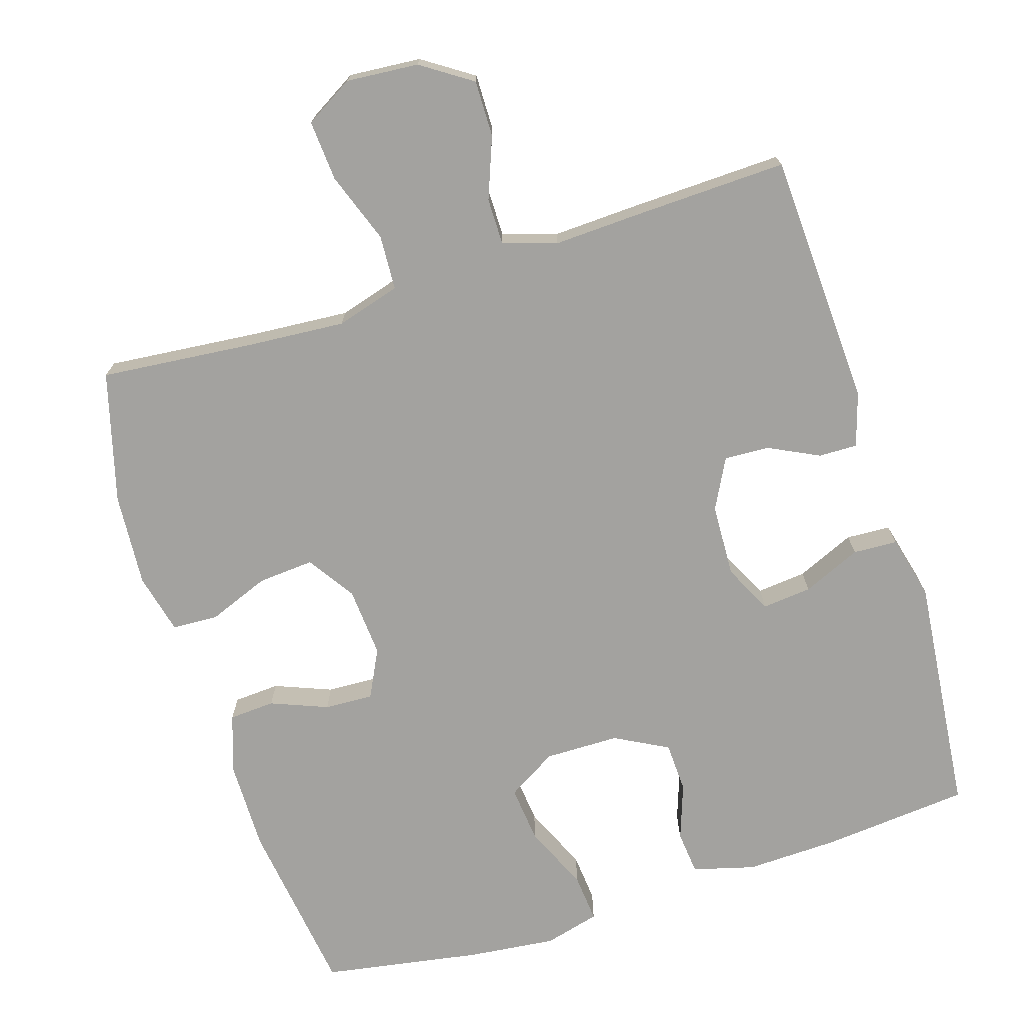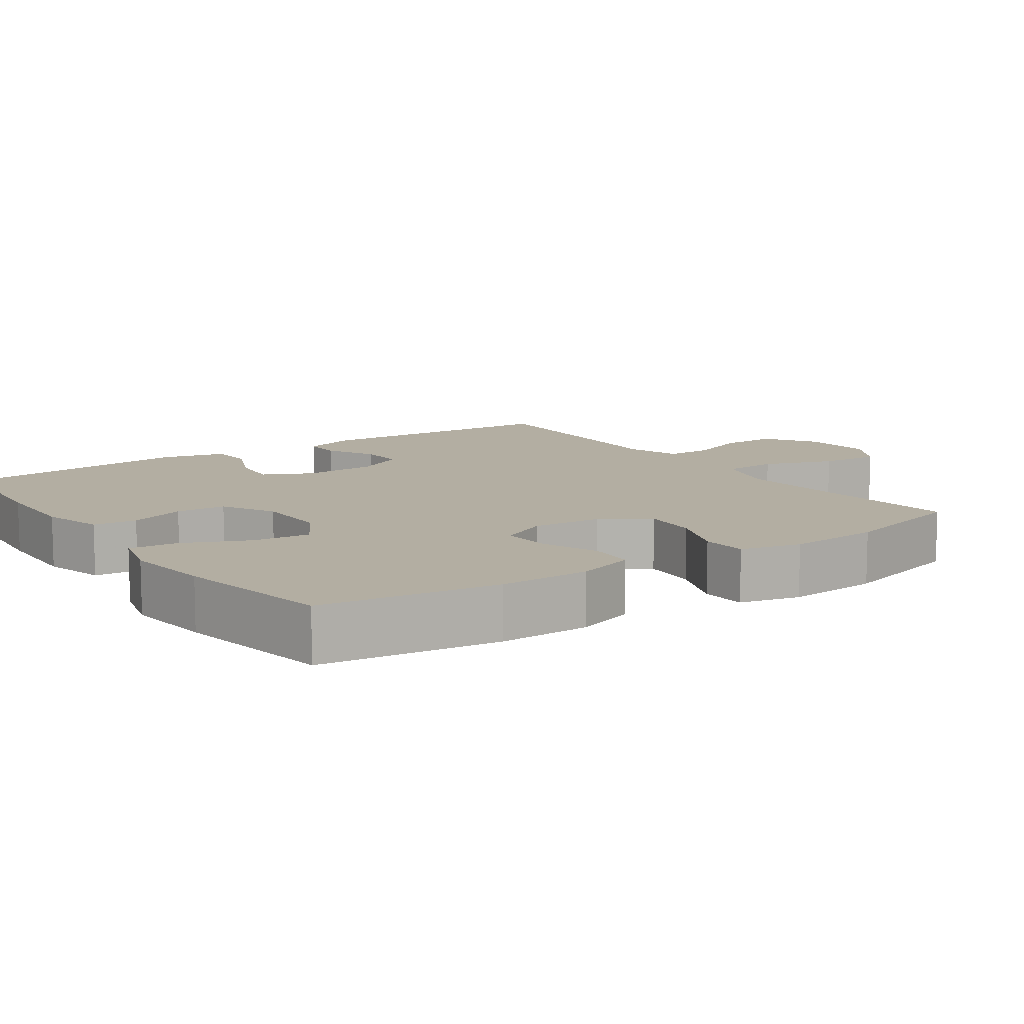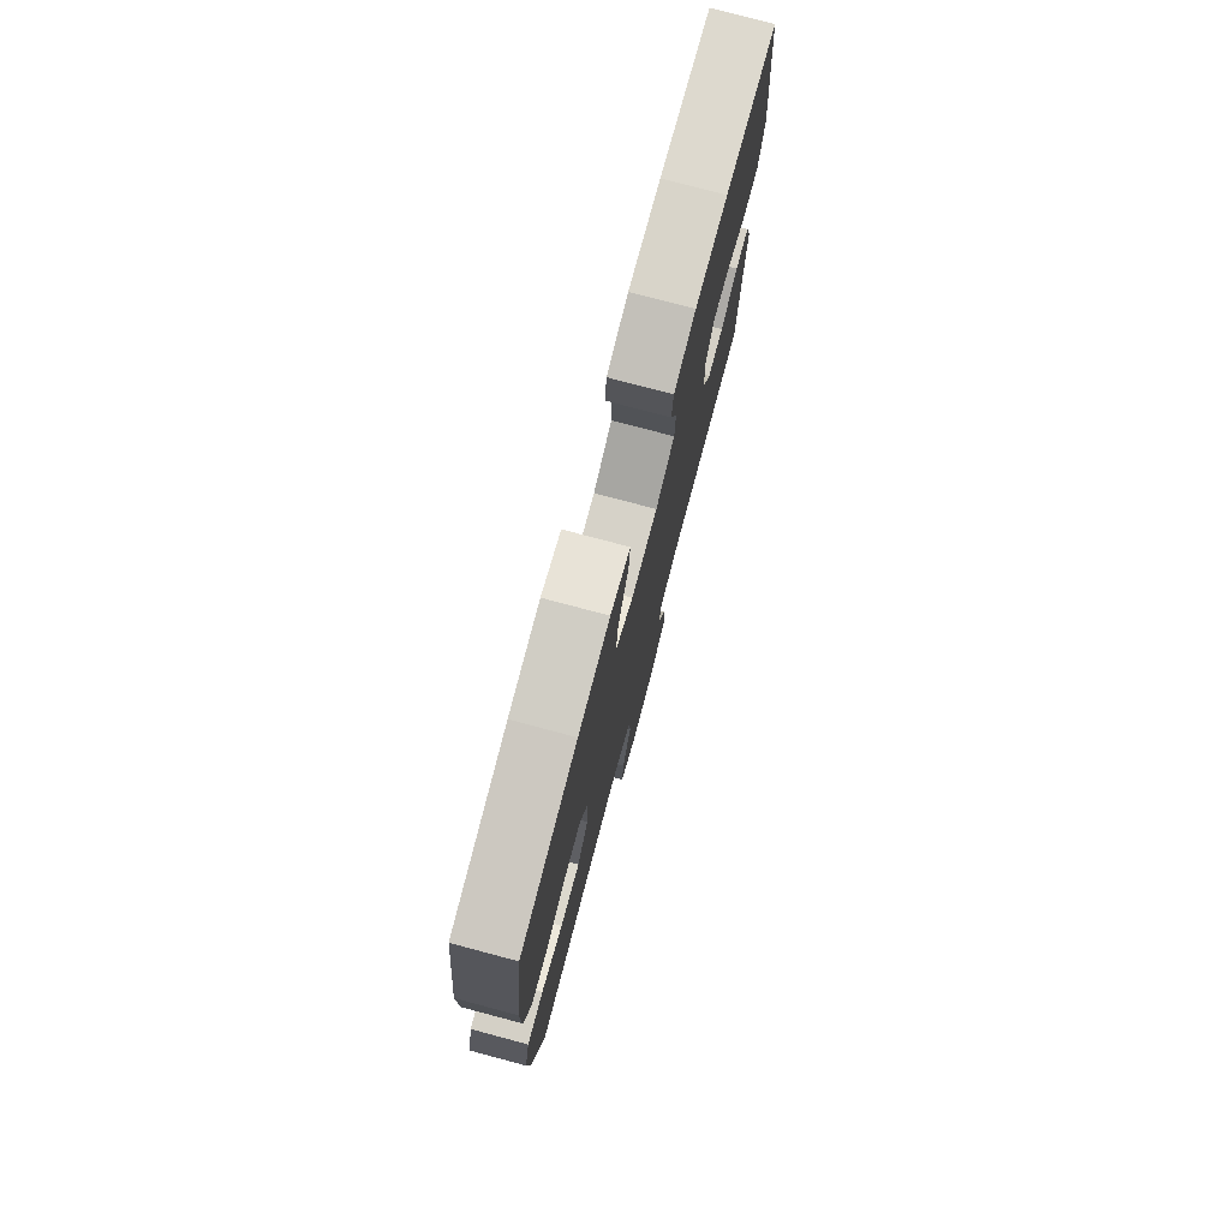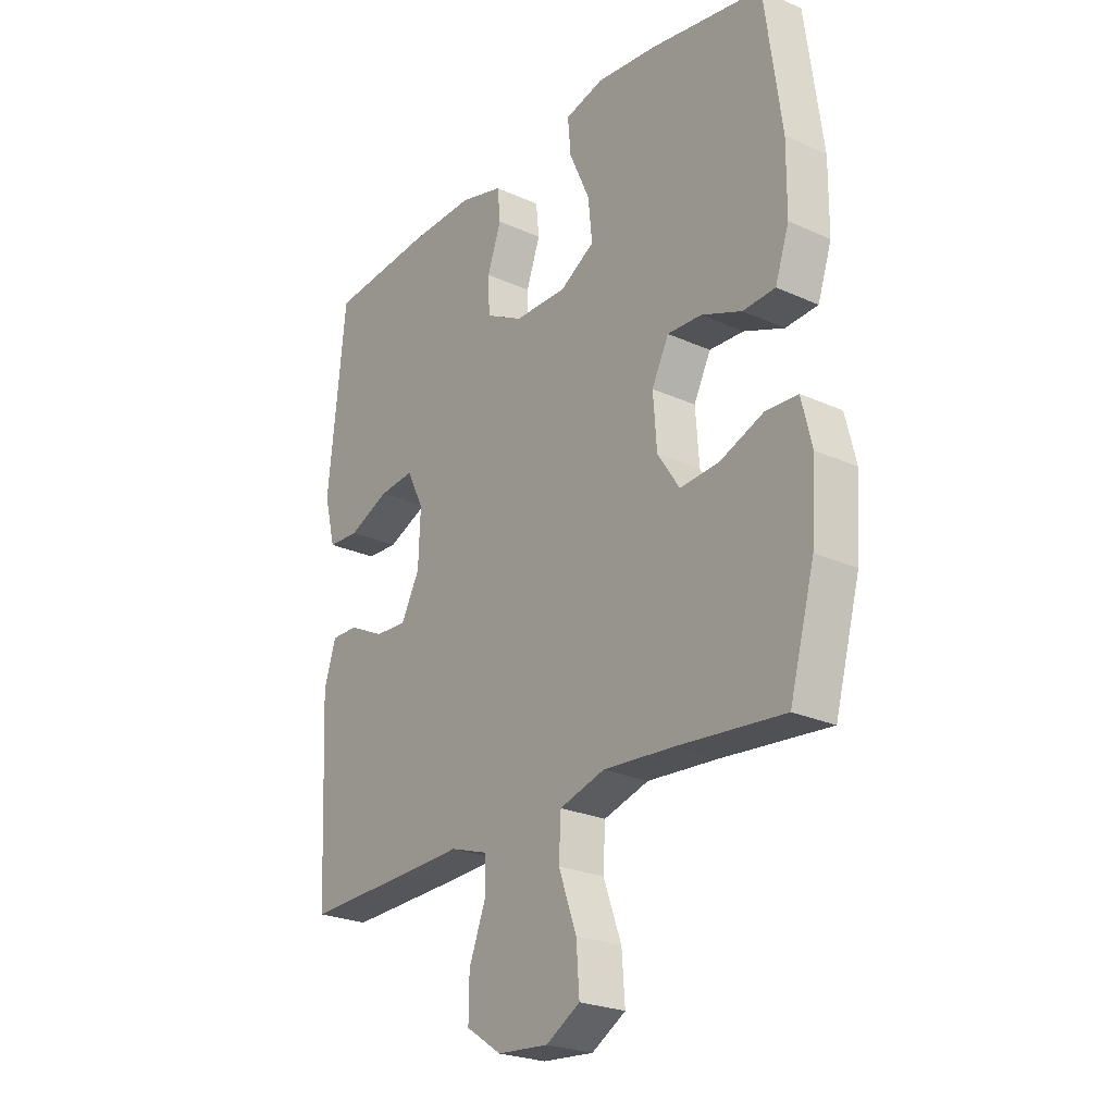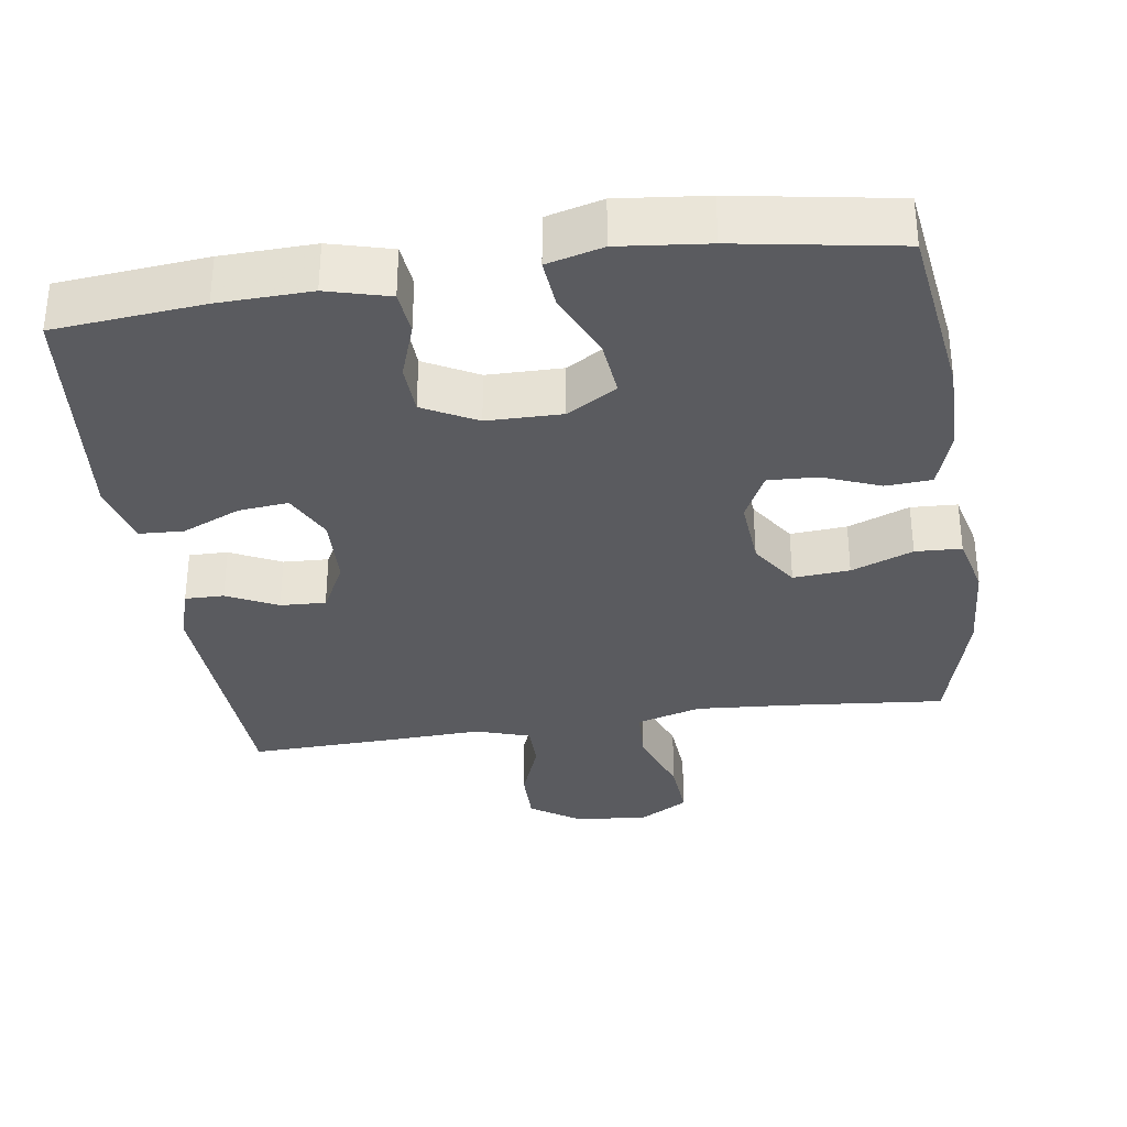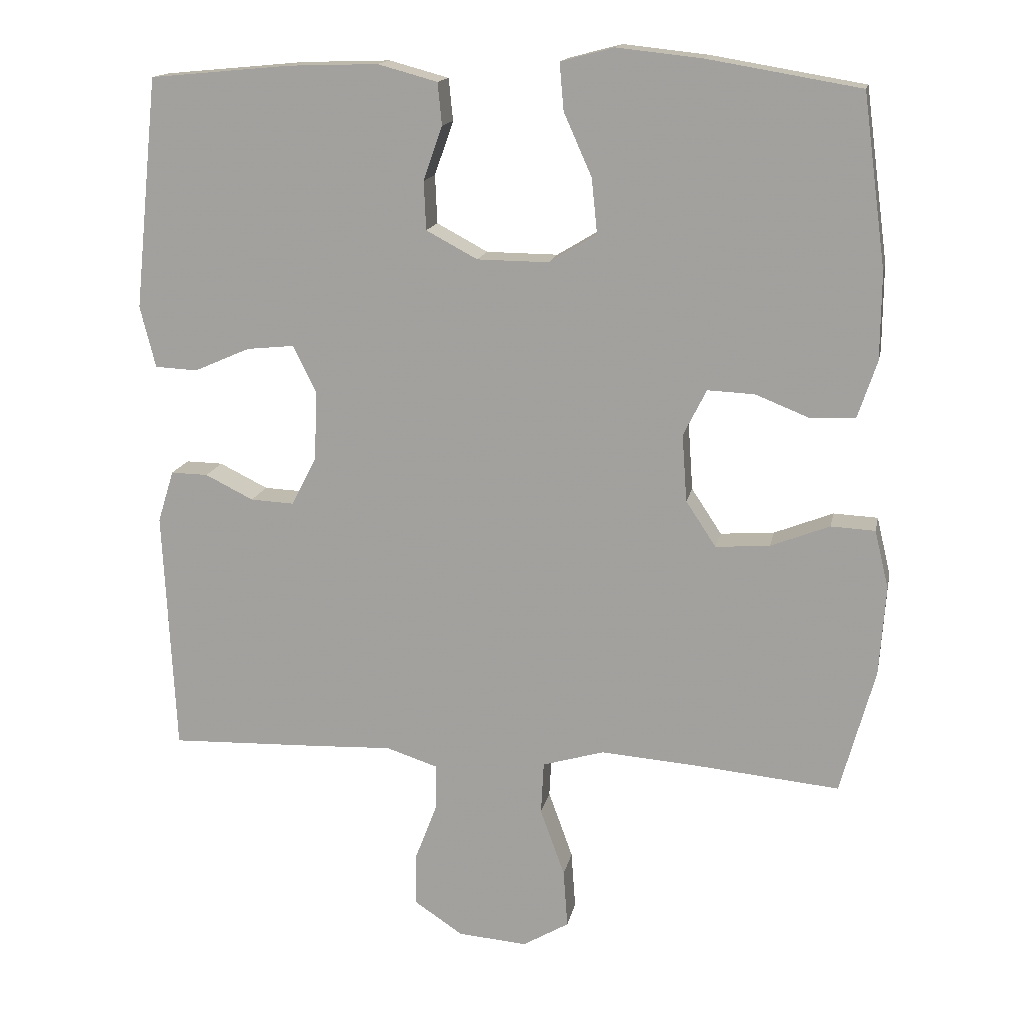
<metadata>
{"format":"obj","ext":"obj","renderer":"f3d","projection":"perspective","resolution":1024,"background":"white","views":[{"elev":-72.6,"azim":-162.5,"up":"+Y"},{"elev":10.8,"azim":55.1,"up":"+Y"},{"elev":77.2,"azim":104.9,"up":"+Z"},{"elev":-24.5,"azim":53.3,"up":"+Z"},{"elev":-33.5,"azim":8.5,"up":"+Y"},{"elev":15.3,"azim":11.2,"up":"+Z"}]}
</metadata>
<code>
v -0.5 0.07 -0.5
v -0.517 0.07 -0.151
v -0.494 0.07 -0.077
v -0.441 0.07 -0.078
v -0.372 0.07 -0.112
v -0.31 0.07 -0.115
v -0.274 0.07 -0.046
v -0.27 0.07 0.054
v -0.303 0.07 0.121
v -0.371 0.07 0.114
v -0.451 0.07 0.079
v -0.512 0.07 0.082
v -0.534 0.07 0.17
v -0.5 0.07 0.5
v -0.298 0.07 0.519
v -0.171 0.07 0.523
v -0.086 0.07 0.5
v -0.08 0.07 0.44
v -0.107 0.07 0.363
v -0.104 0.07 0.294
v -0.031 0.07 0.255
v 0.071 0.07 0.254
v 0.139 0.07 0.295
v 0.131 0.07 0.373
v 0.091 0.07 0.463
v 0.085 0.07 0.53
v 0.161 0.07 0.55
v 0.282 0.07 0.537
v 0.5 0.07 0.5
v 0.533 0.07 0.256
v 0.532 0.07 0.132
v 0.505 0.07 0.051
v 0.442 0.07 0.047
v 0.364 0.07 0.078
v 0.297 0.07 0.081
v 0.264 0.07 0.015
v 0.271 0.07 -0.081
v 0.314 0.07 -0.146
v 0.391 0.07 -0.14
v 0.475 0.07 -0.107
v 0.538 0.07 -0.11
v 0.558 0.07 -0.193
v 0.549 0.07 -0.321
v 0.5 0.07 -0.5
v 0.29 0.07 -0.48
v 0.155 0.07 -0.47
v 0.067 0.07 -0.496
v 0.063 0.07 -0.571
v 0.098 0.07 -0.668
v 0.104 0.07 -0.751
v 0.038 0.07 -0.79
v -0.061 0.07 -0.782
v -0.13 0.07 -0.736
v -0.129 0.07 -0.659
v -0.097 0.07 -0.575
v -0.097 0.07 -0.512
v -0.171 0.07 -0.488
v -0.288 0.07 -0.493
v -0.5 0 -0.5
v -0.517 0 -0.151
v -0.494 0 -0.077
v -0.441 0 -0.078
v -0.372 0 -0.112
v -0.31 0 -0.115
v -0.274 0 -0.046
v -0.27 0 0.054
v -0.303 0 0.121
v -0.371 0 0.114
v -0.451 0 0.079
v -0.512 0 0.082
v -0.534 0 0.17
v -0.5 0 0.5
v -0.298 0 0.519
v -0.171 0 0.523
v -0.086 0 0.5
v -0.08 0 0.44
v -0.107 0 0.363
v -0.104 0 0.294
v -0.031 0 0.255
v 0.071 0 0.254
v 0.139 0 0.295
v 0.131 0 0.373
v 0.091 0 0.463
v 0.085 0 0.53
v 0.161 0 0.55
v 0.282 0 0.537
v 0.5 0 0.5
v 0.533 0 0.256
v 0.532 0 0.132
v 0.505 0 0.051
v 0.442 0 0.047
v 0.364 0 0.078
v 0.297 0 0.081
v 0.264 0 0.015
v 0.271 0 -0.081
v 0.314 0 -0.146
v 0.391 0 -0.14
v 0.475 0 -0.107
v 0.538 0 -0.11
v 0.558 0 -0.193
v 0.549 0 -0.321
v 0.5 0 -0.5
v 0.29 0 -0.48
v 0.155 0 -0.47
v 0.067 0 -0.496
v 0.063 0 -0.571
v 0.098 0 -0.668
v 0.104 0 -0.751
v 0.038 0 -0.79
v -0.061 0 -0.782
v -0.13 0 -0.736
v -0.129 0 -0.659
v -0.097 0 -0.575
v -0.097 0 -0.512
v -0.171 0 -0.488
v -0.288 0 -0.493
f 3 4 5
f 2 3 5
f 1 2 5
f 58 1 5
f 57 58 5
f 56 57 5 6
f 53 54 55
f 52 53 55
f 51 52 55
f 50 51 55
f 49 50 55
f 48 49 55
f 47 48 55 56
f 56 6 7
f 47 56 7
f 46 47 7
f 43 44 45
f 42 43 45
f 41 42 45
f 40 41 45
f 39 40 45
f 38 39 45 46
f 46 7 8
f 38 46 8
f 37 38 8
f 32 33 34
f 31 32 34
f 30 31 34
f 29 30 34
f 28 29 34
f 27 28 34
f 26 27 34
f 25 26 34
f 24 25 34
f 23 24 34 35
f 22 23 35 36
f 17 18 19
f 16 17 19
f 15 16 19
f 14 15 19
f 13 14 19
f 12 13 19
f 11 12 19
f 10 11 19
f 9 10 19 20
f 37 8 9
f 36 37 9
f 22 36 9
f 21 22 9
f 9 20 21
f 63 62 61
f 63 61 60
f 63 60 59
f 63 59 116
f 63 116 115
f 64 63 115 114
f 113 112 111
f 113 111 110
f 113 110 109
f 113 109 108
f 113 108 107
f 113 107 106
f 114 113 106 105
f 65 64 114
f 65 114 105
f 65 105 104
f 103 102 101
f 103 101 100
f 103 100 99
f 103 99 98
f 103 98 97
f 104 103 97 96
f 66 65 104
f 66 104 96
f 66 96 95
f 92 91 90
f 92 90 89
f 92 89 88
f 92 88 87
f 92 87 86
f 92 86 85
f 92 85 84
f 92 84 83
f 92 83 82
f 93 92 82 81
f 94 93 81 80
f 77 76 75
f 77 75 74
f 77 74 73
f 77 73 72
f 77 72 71
f 77 71 70
f 77 70 69
f 77 69 68
f 78 77 68 67
f 67 66 95
f 67 95 94
f 67 94 80
f 67 80 79
f 79 78 67
f 1 59 60 2
f 2 60 61 3
f 3 61 62 4
f 4 62 63 5
f 5 63 64 6
f 6 64 65 7
f 7 65 66 8
f 8 66 67 9
f 9 67 68 10
f 10 68 69 11
f 11 69 70 12
f 12 70 71 13
f 13 71 72 14
f 14 72 73 15
f 15 73 74 16
f 16 74 75 17
f 17 75 76 18
f 18 76 77 19
f 19 77 78 20
f 20 78 79 21
f 21 79 80 22
f 22 80 81 23
f 23 81 82 24
f 24 82 83 25
f 25 83 84 26
f 26 84 85 27
f 27 85 86 28
f 28 86 87 29
f 29 87 88 30
f 30 88 89 31
f 31 89 90 32
f 32 90 91 33
f 33 91 92 34
f 34 92 93 35
f 35 93 94 36
f 36 94 95 37
f 37 95 96 38
f 38 96 97 39
f 39 97 98 40
f 40 98 99 41
f 41 99 100 42
f 42 100 101 43
f 43 101 102 44
f 44 102 103 45
f 45 103 104 46
f 46 104 105 47
f 47 105 106 48
f 48 106 107 49
f 49 107 108 50
f 50 108 109 51
f 51 109 110 52
f 52 110 111 53
f 53 111 112 54
f 54 112 113 55
f 55 113 114 56
f 56 114 115 57
f 57 115 116 58
f 58 116 59 1

</code>
